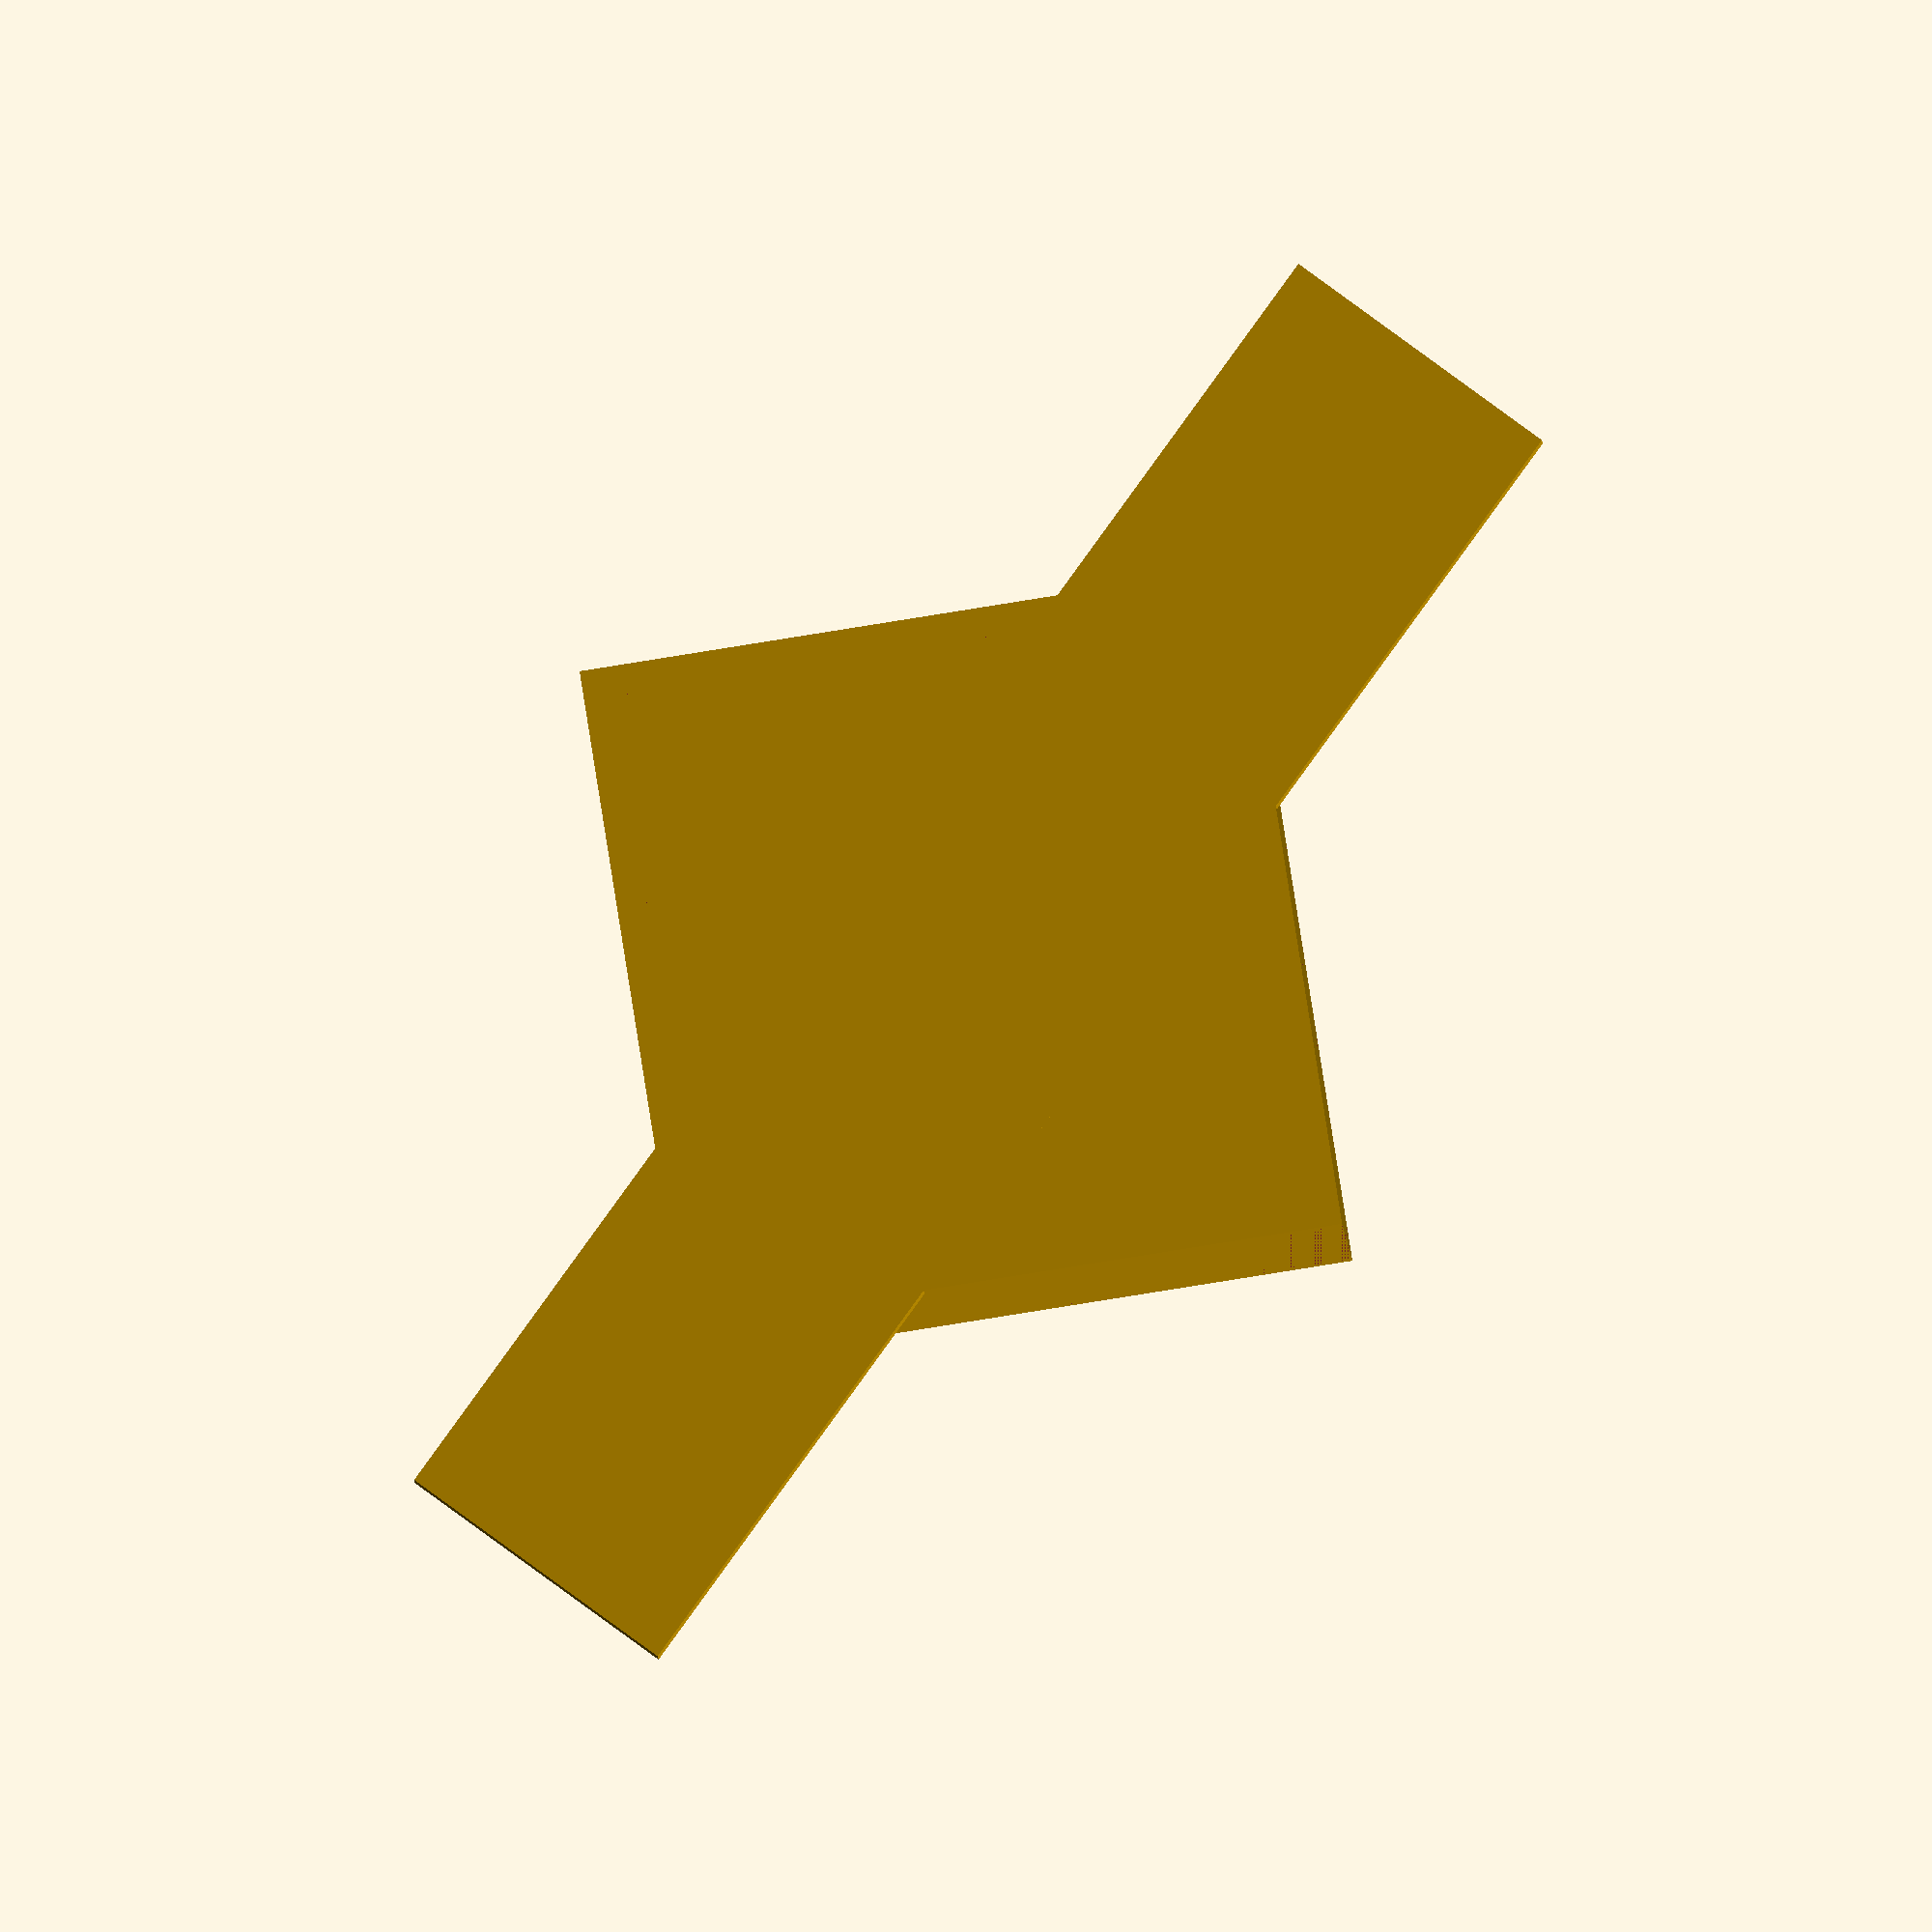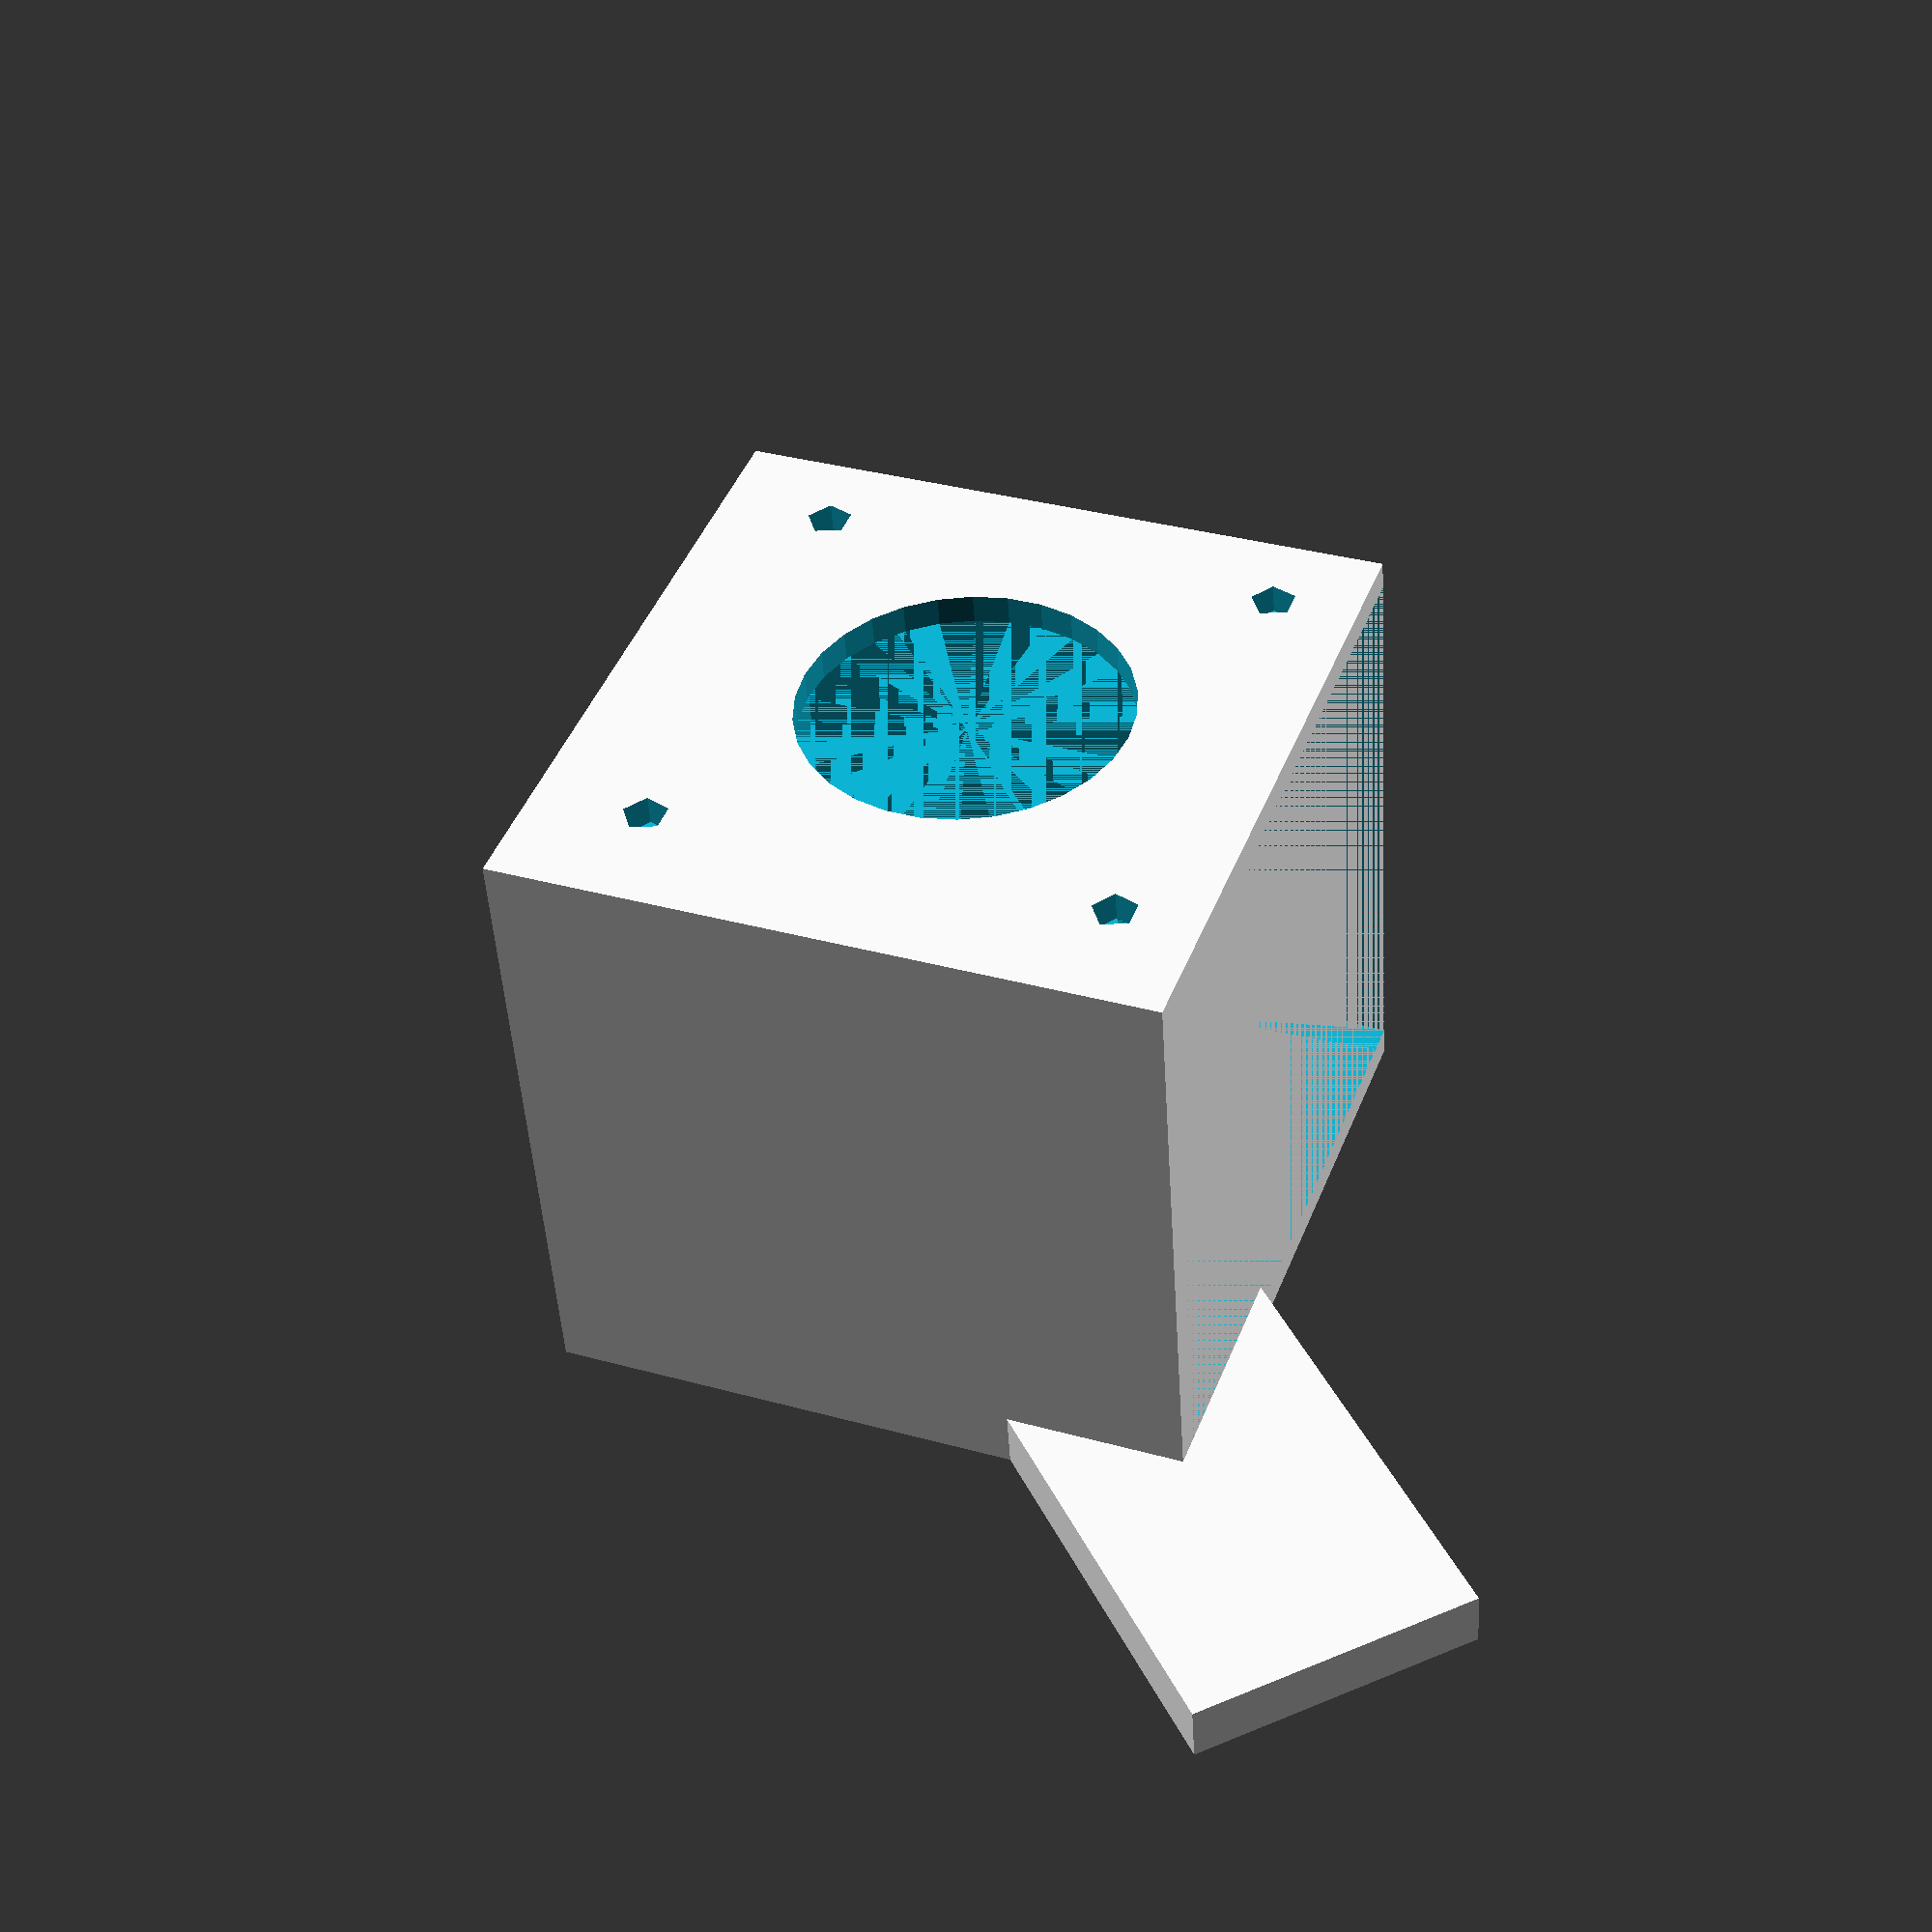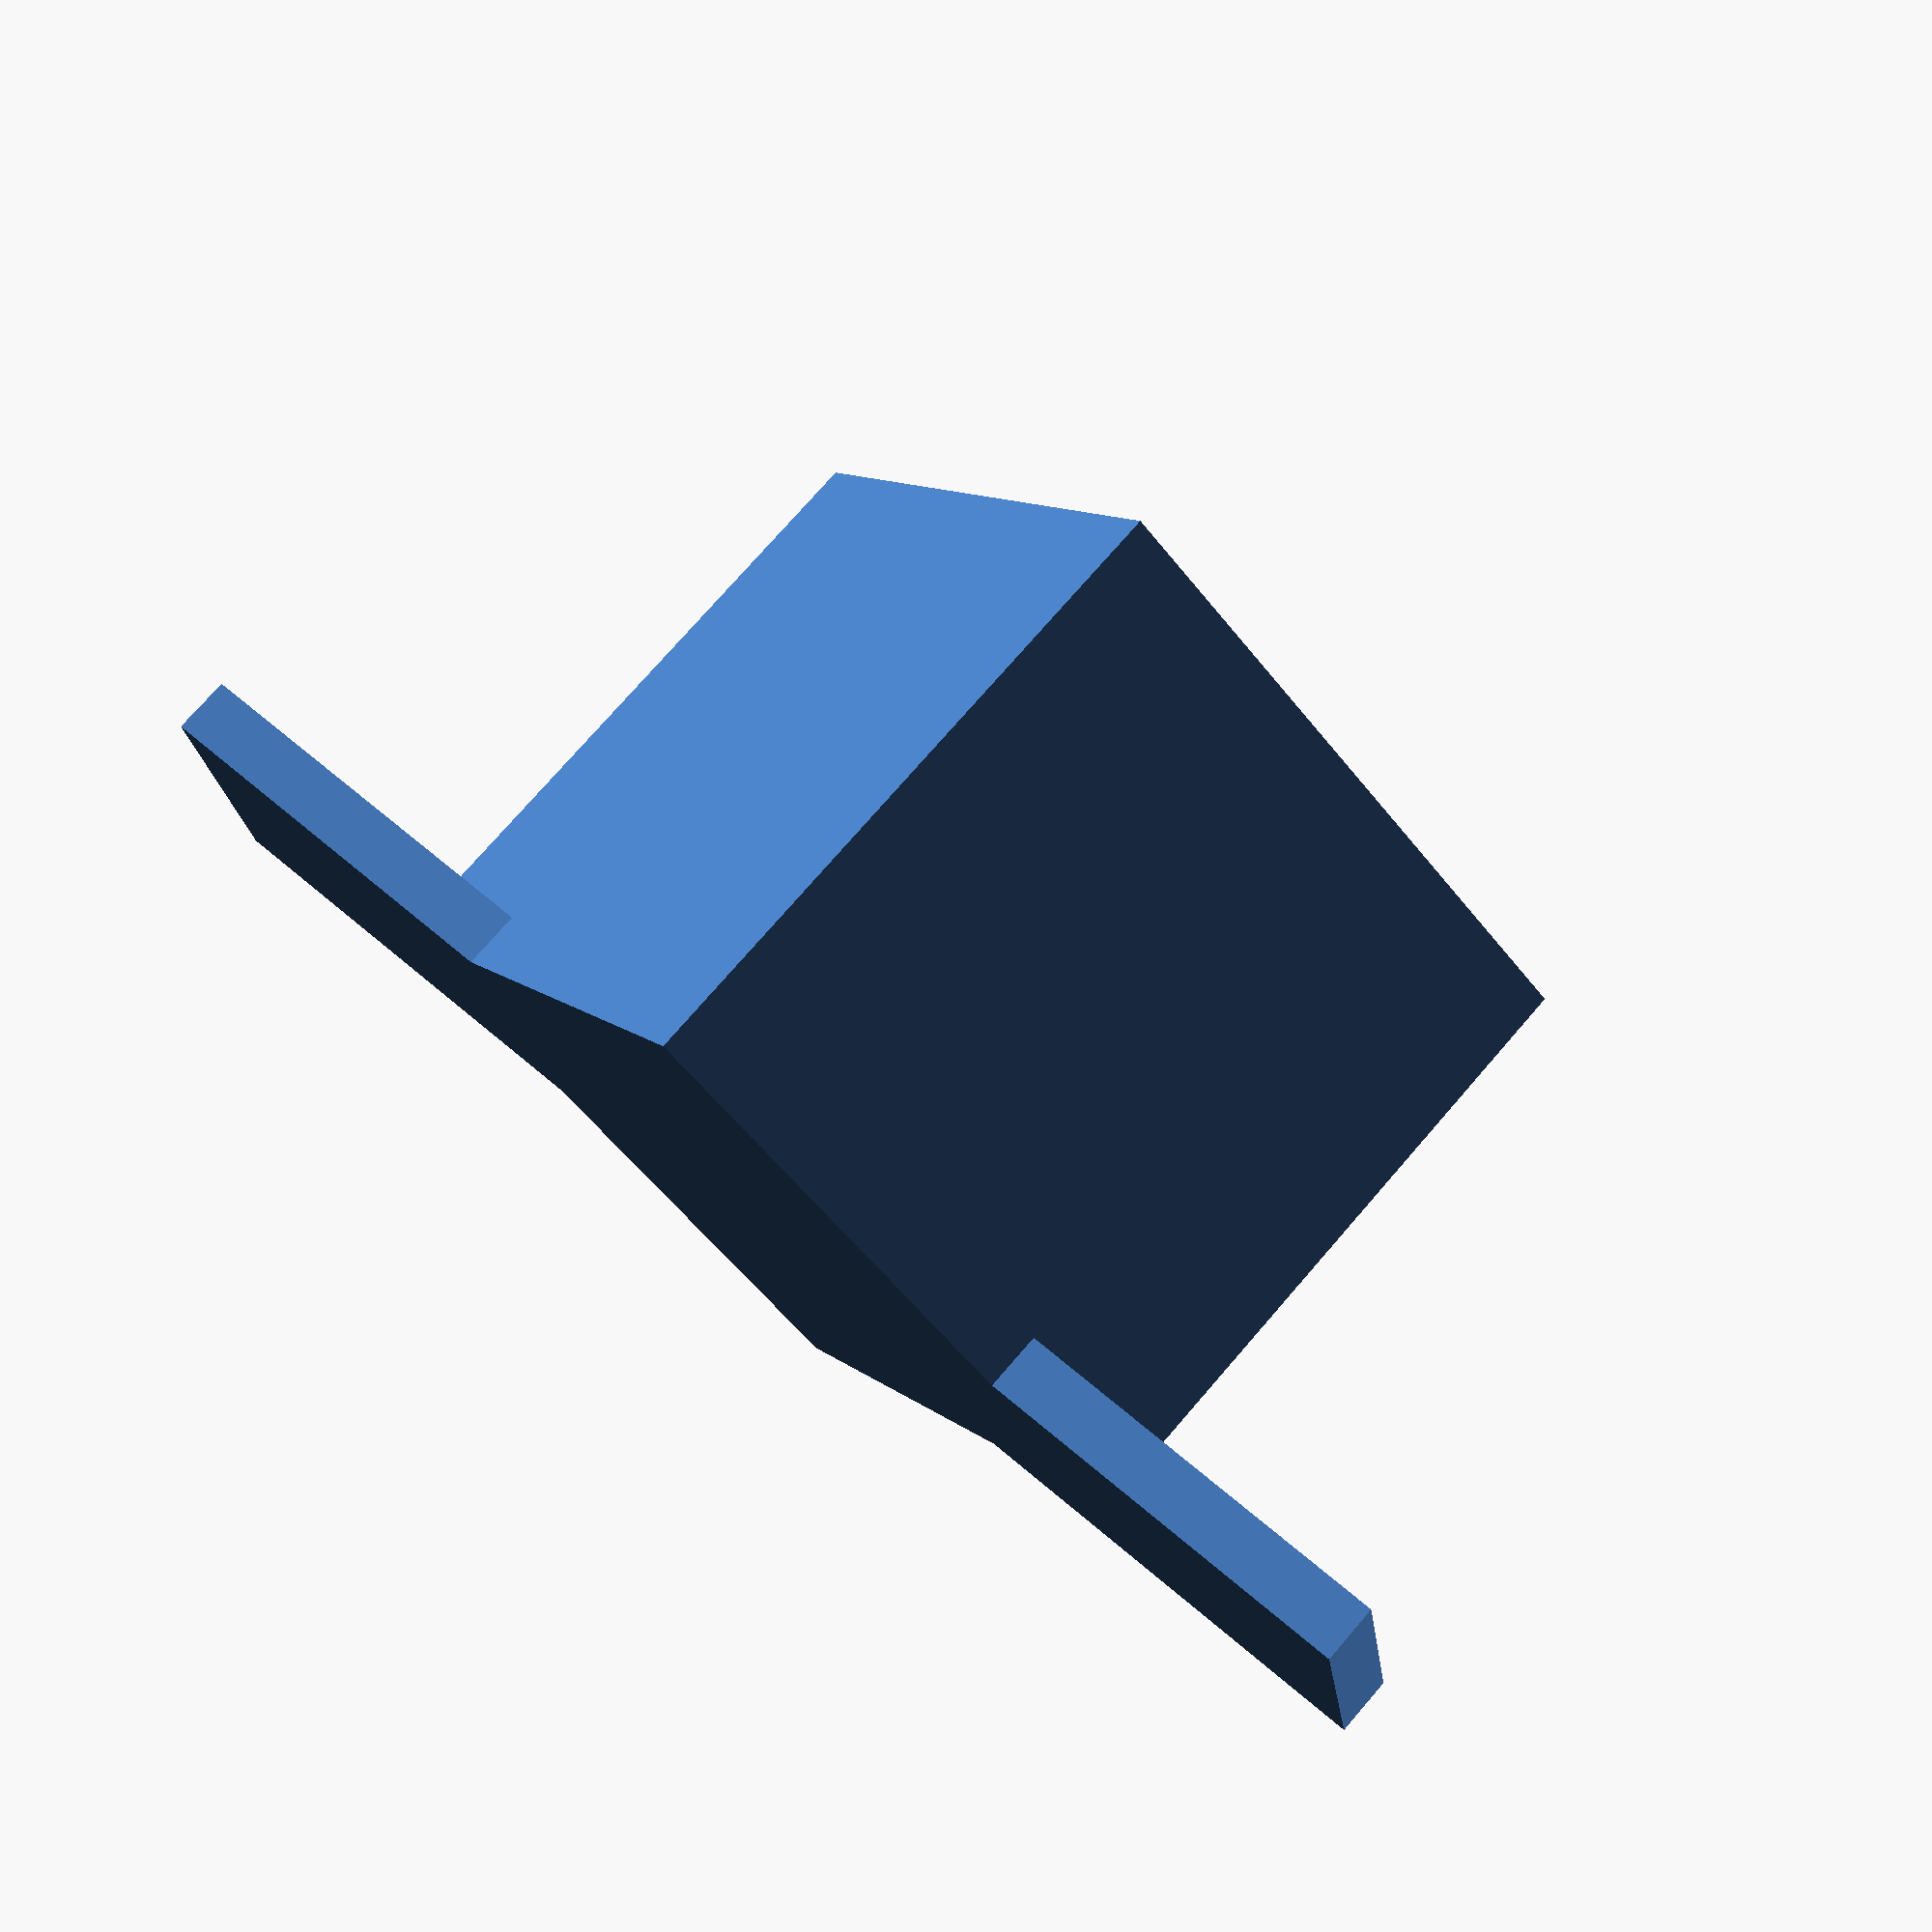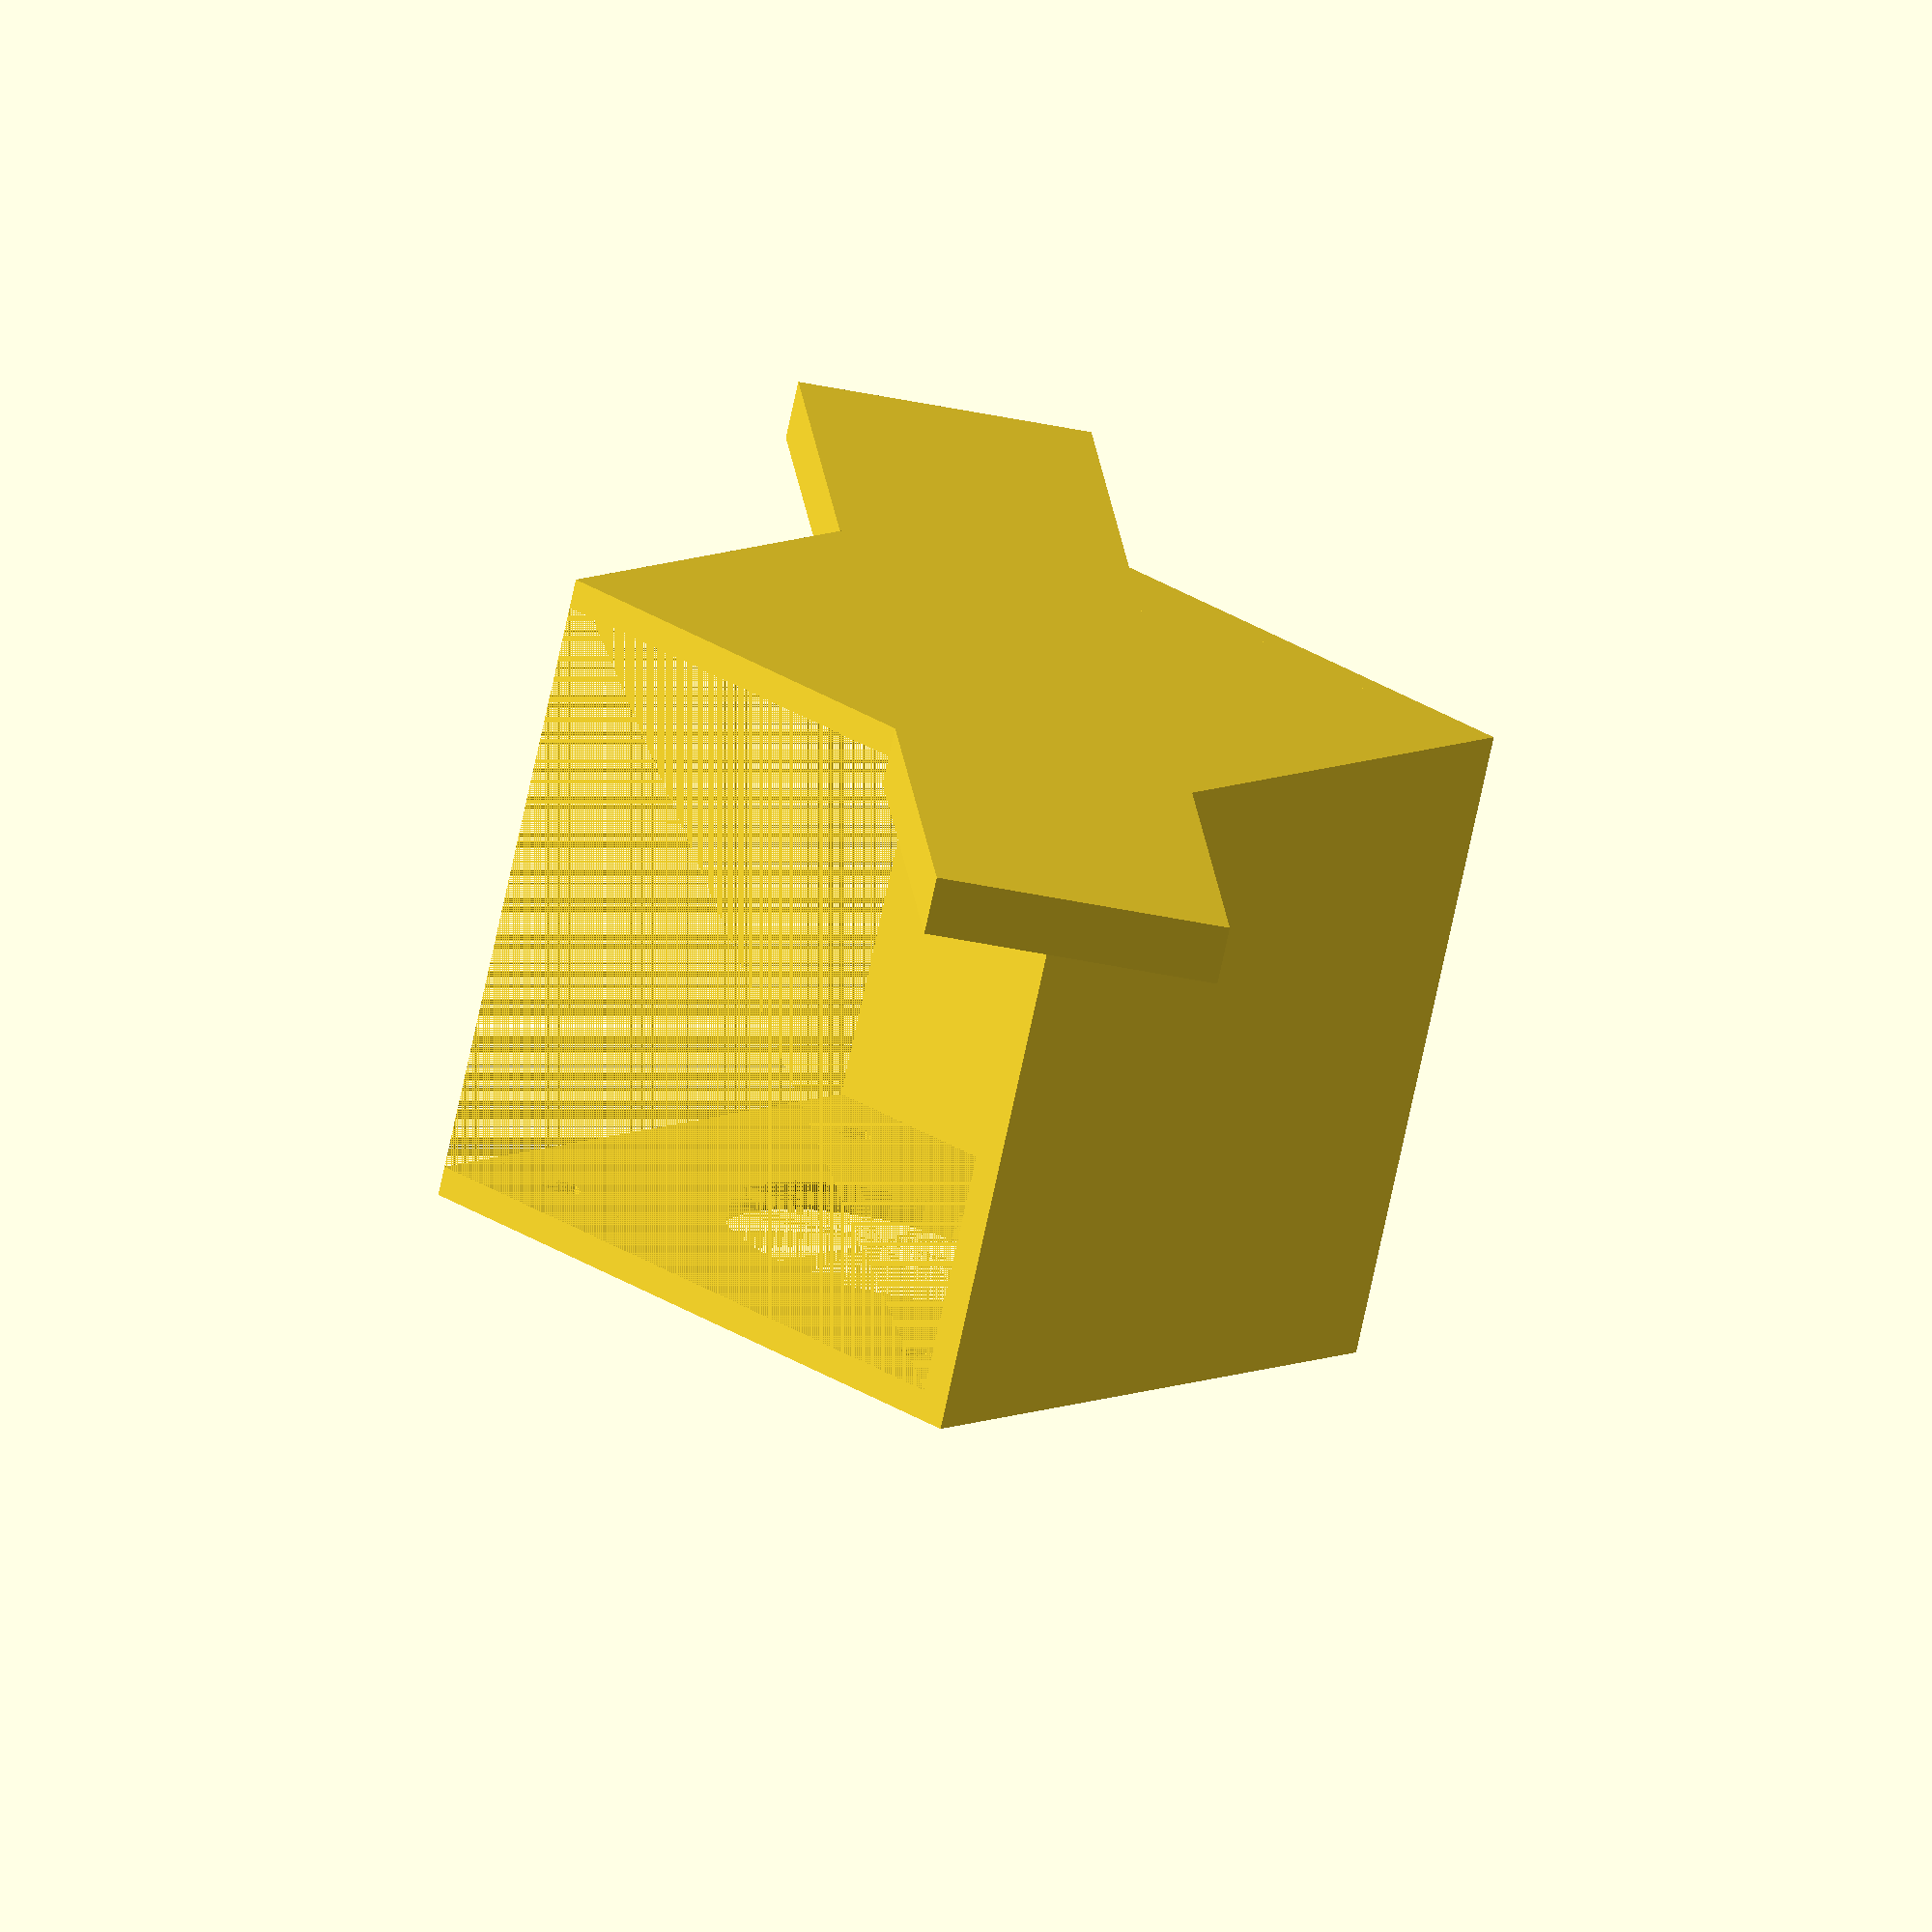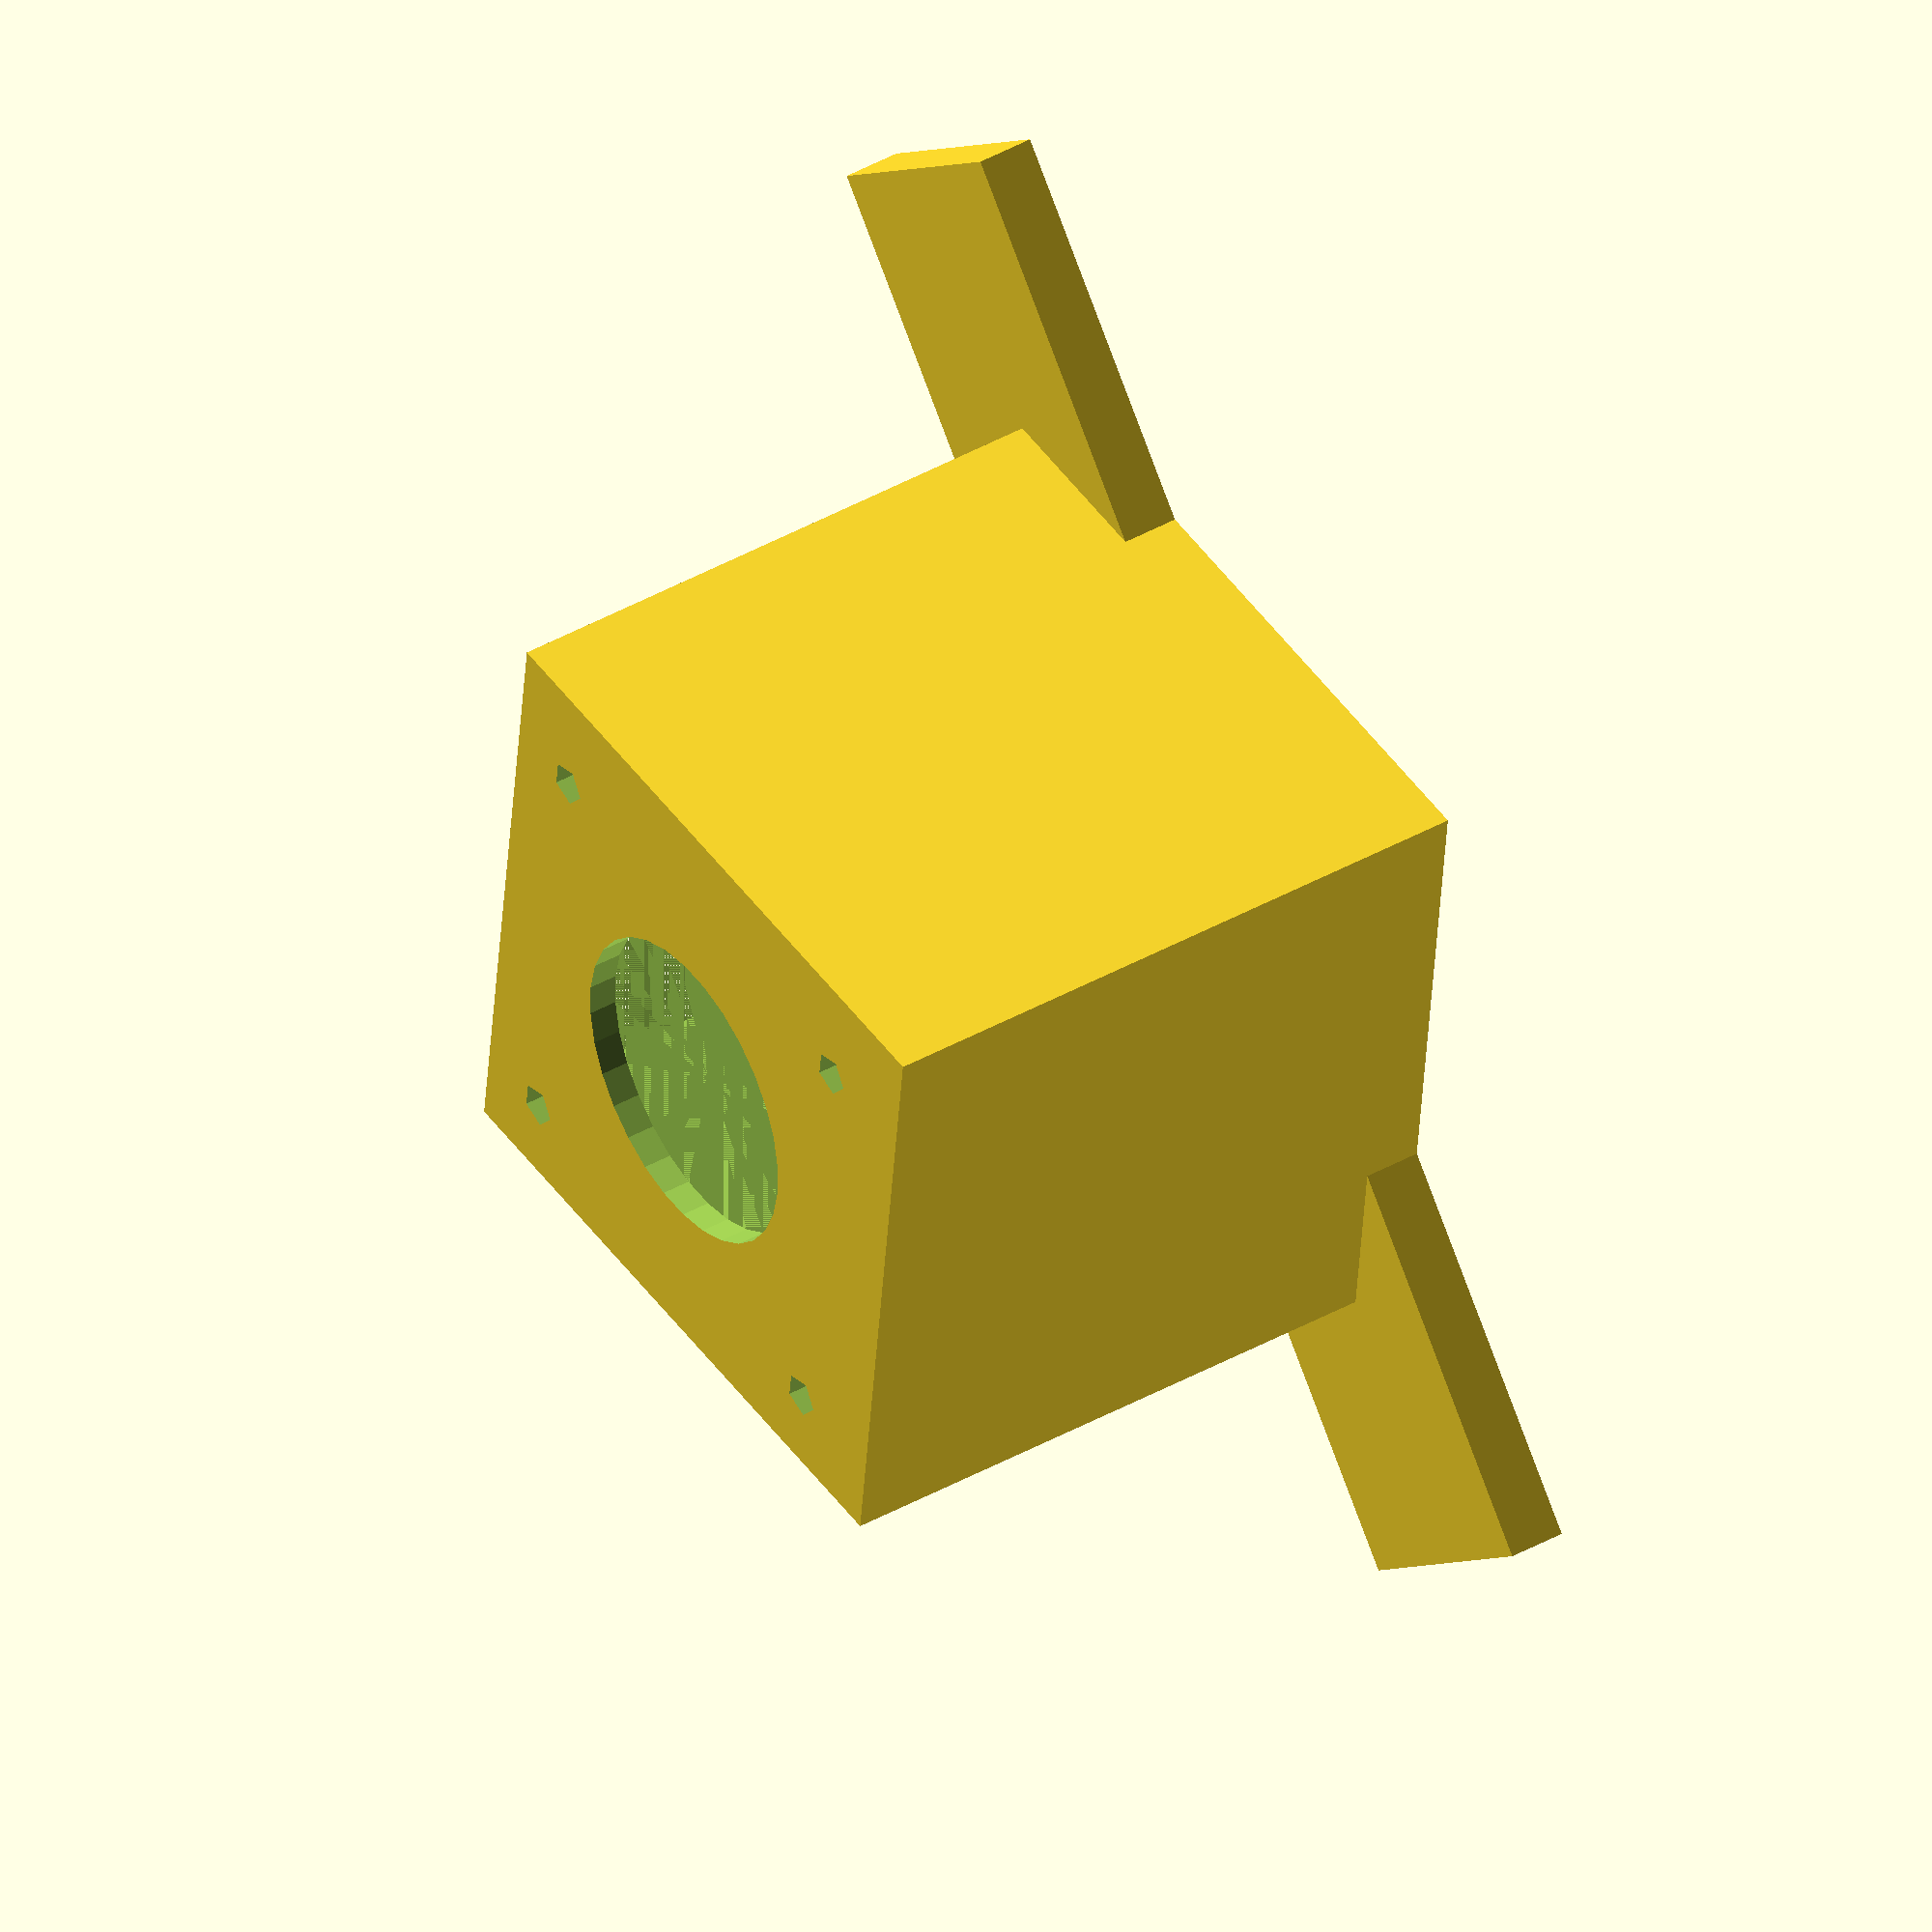
<openscad>
thikness = 2;

deg = 45;
motor_width = 42.3;
motor_height = 40;

base_length = 100;
base_width = 20;
base_height = 4;

rotate([0, 0, deg]) motor_box();
difference() {
    translate([-50,cos(deg)*motor_width-base_width/2,0]) base();
    rotate([0, 0, deg]) motor();
}

module motor_box() {
    translate([0,0,thikness]) difference() {
        translate([0,0,-thikness]) cube([motor_width+thikness,motor_width+thikness,motor_height+thikness*2]);
        motor();
    }
}

module motor() {
    screw_spacing = 31;
    screw = (motor_width-screw_spacing)/2;
    cube([motor_width, motor_width, motor_height]);
    translate([screw,screw,motor_height]) cylinder(h=10,r=1.5);
    translate([screw+screw_spacing,screw,motor_height]) cylinder(h=10,r=1.5);
    translate([screw,screw+screw_spacing,motor_height]) cylinder(h=10,r=1.5);
    translate([screw+screw_spacing,screw+screw_spacing,motor_height]) cylinder(h=10,r=1.5);
    translate([motor_width/2,motor_width/2,motor_height]) cylinder(h=10,r=11);
}

module base() {
    cube([base_length,base_width,base_height]);
}
</openscad>
<views>
elev=183.2 azim=234.0 roll=359.1 proj=o view=wireframe
elev=47.1 azim=245.6 roll=3.5 proj=p view=solid
elev=105.4 azim=188.9 roll=319.2 proj=p view=wireframe
elev=251.8 azim=95.4 roll=12.0 proj=o view=wireframe
elev=319.0 azim=51.5 roll=55.4 proj=o view=solid
</views>
